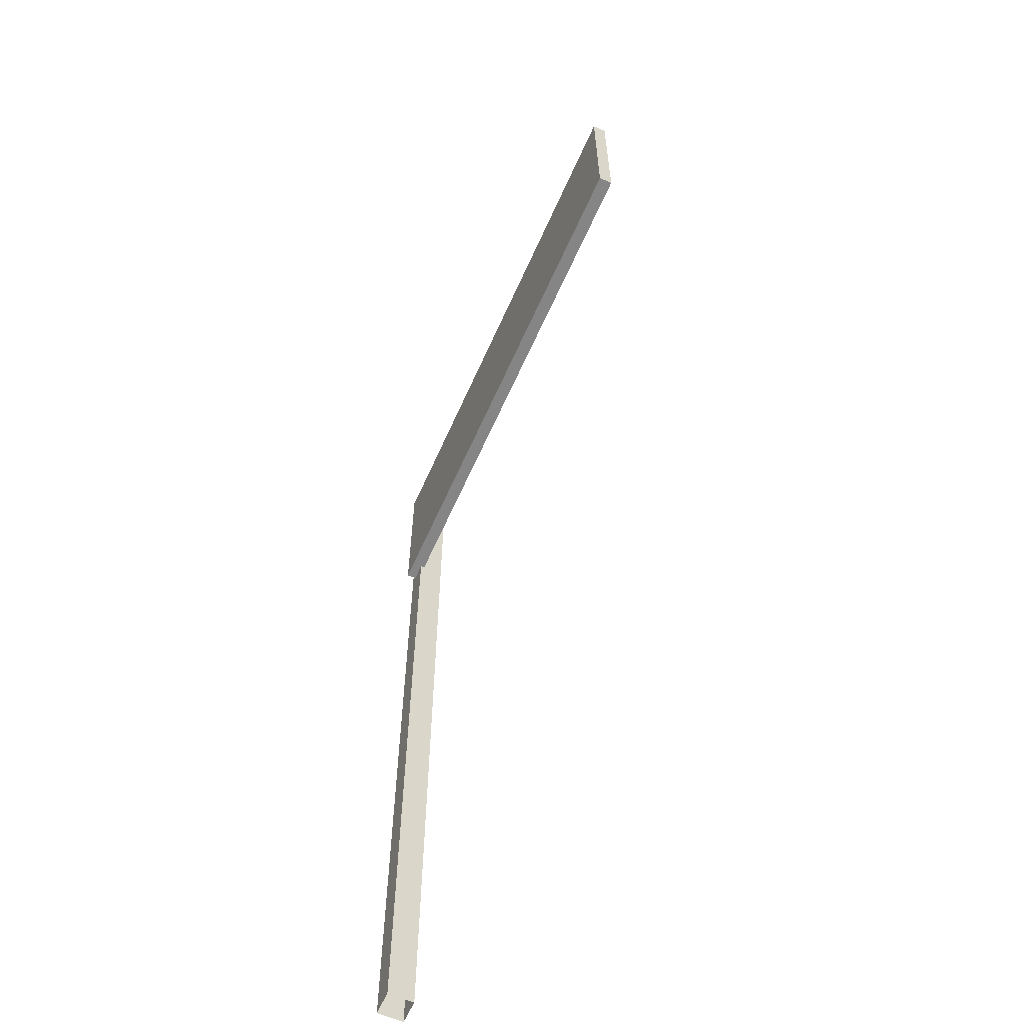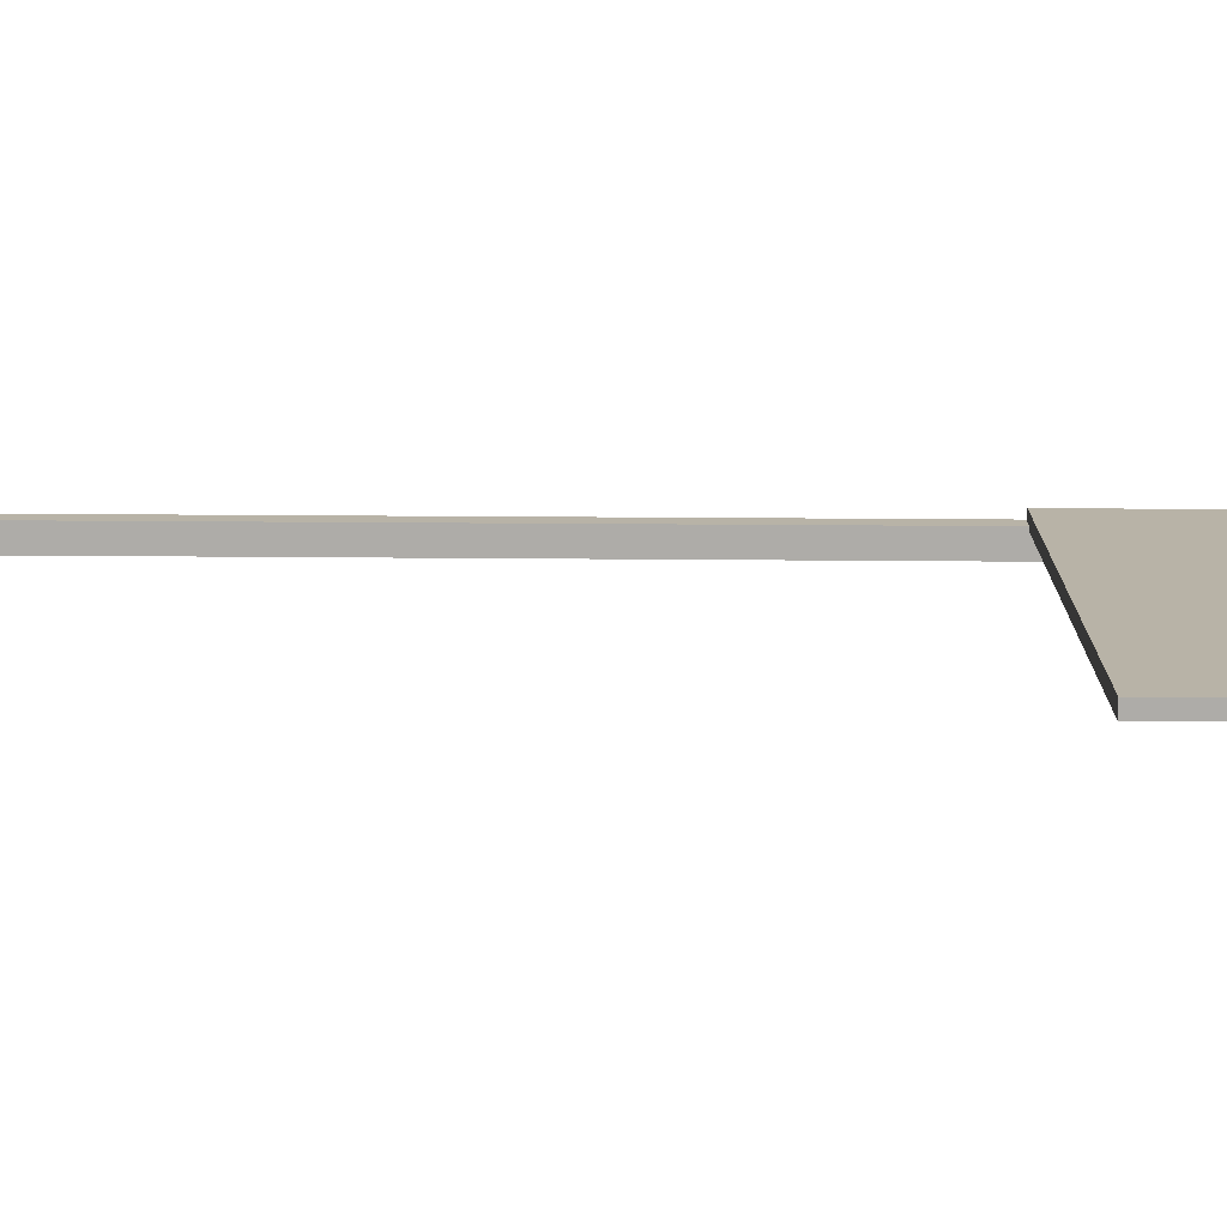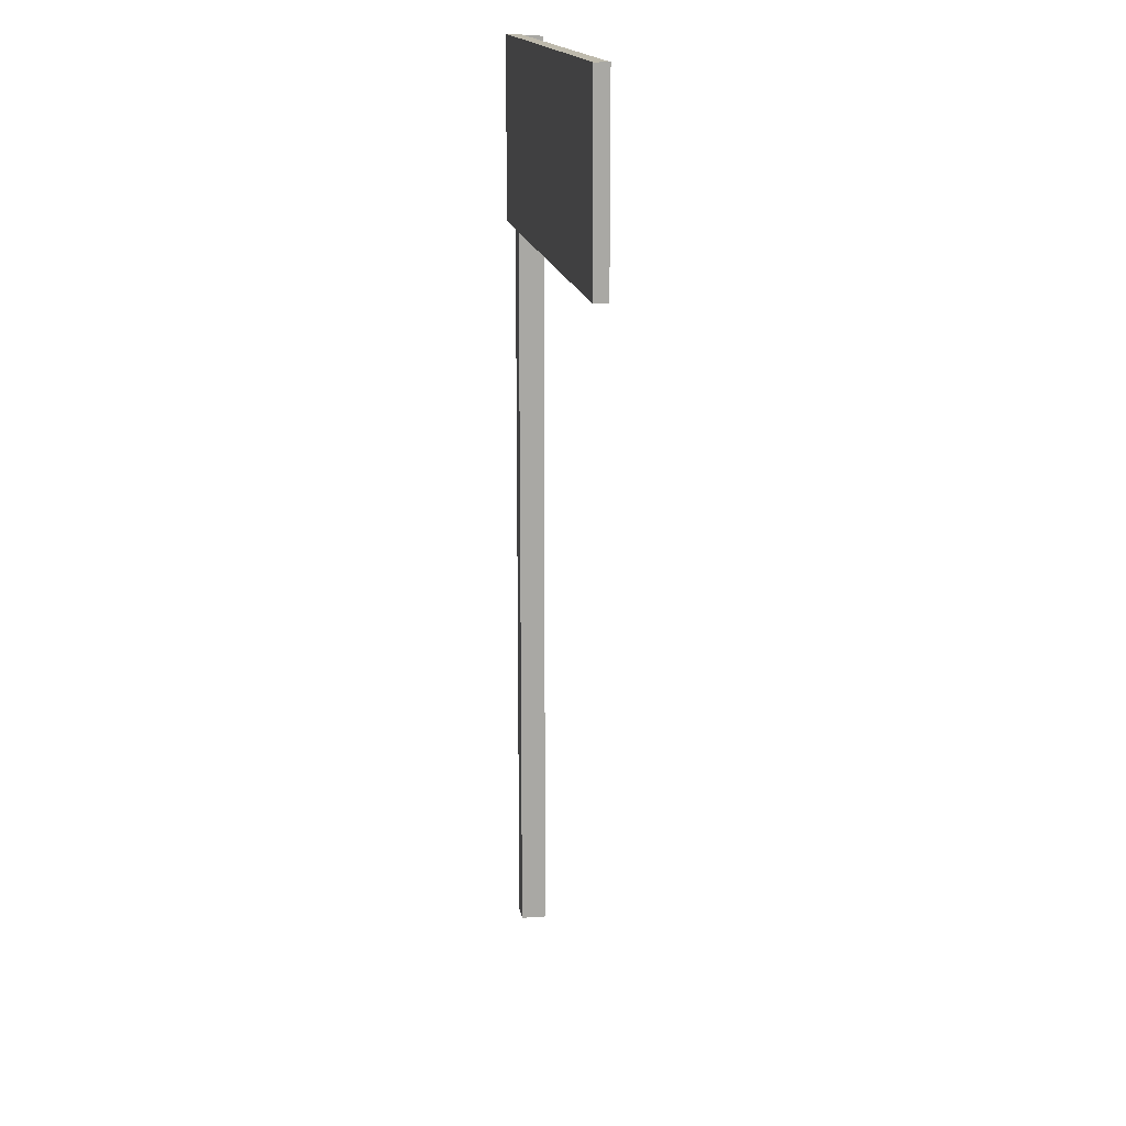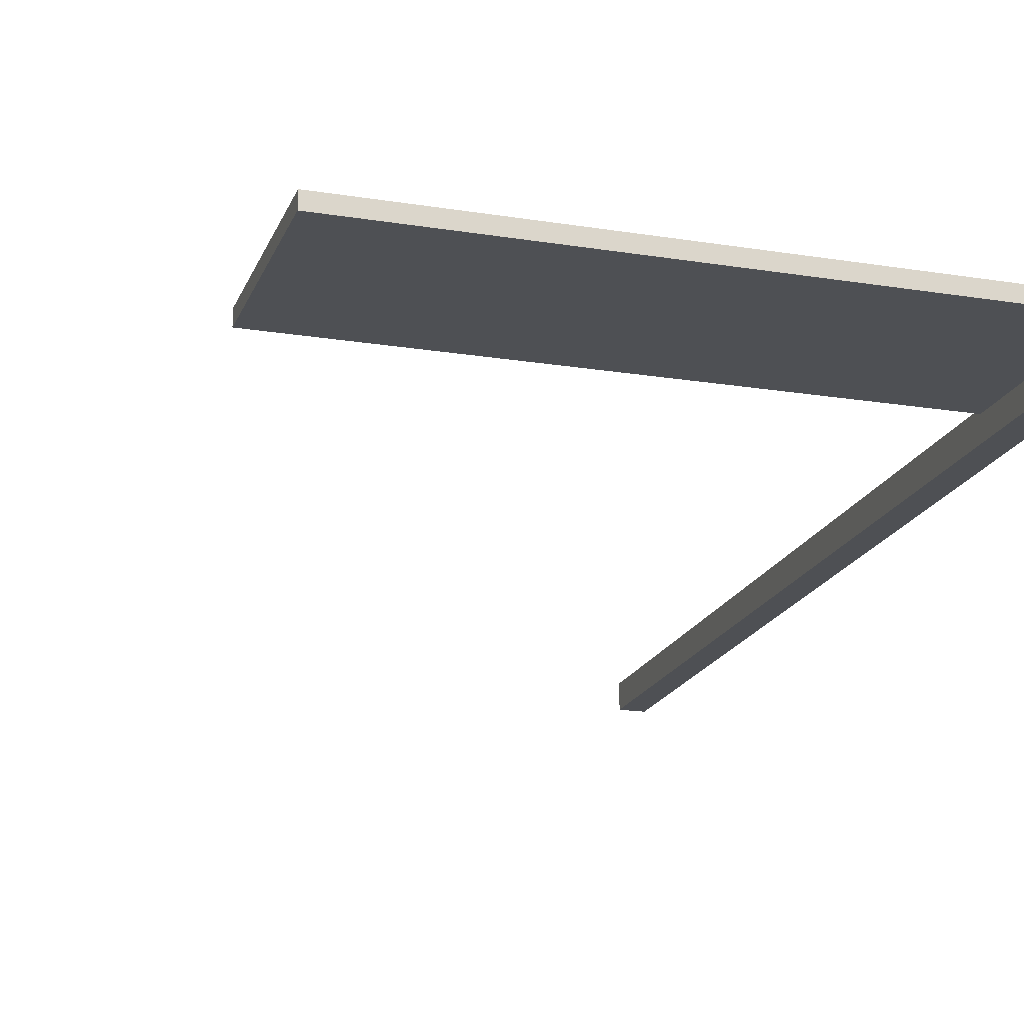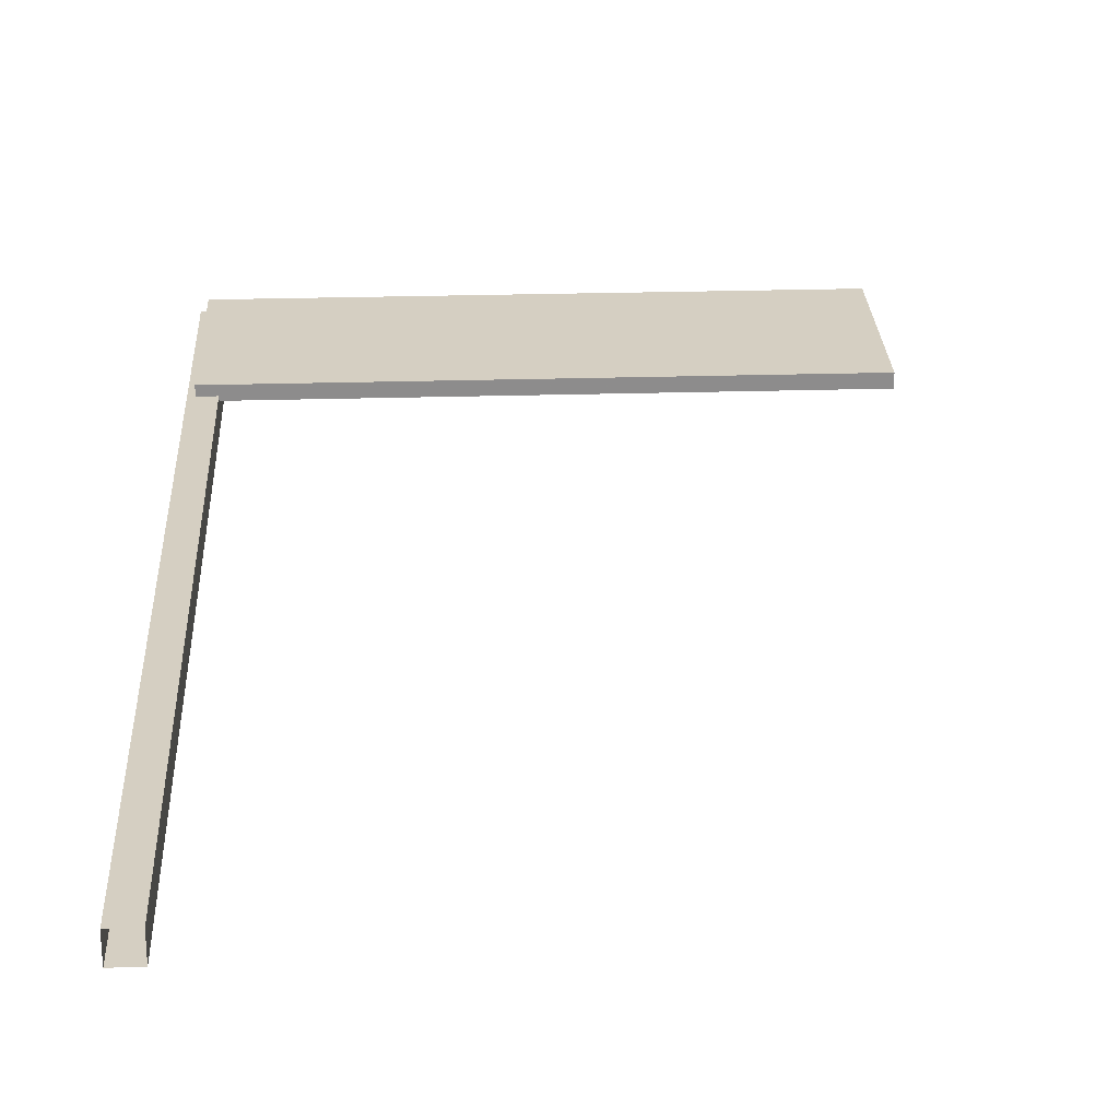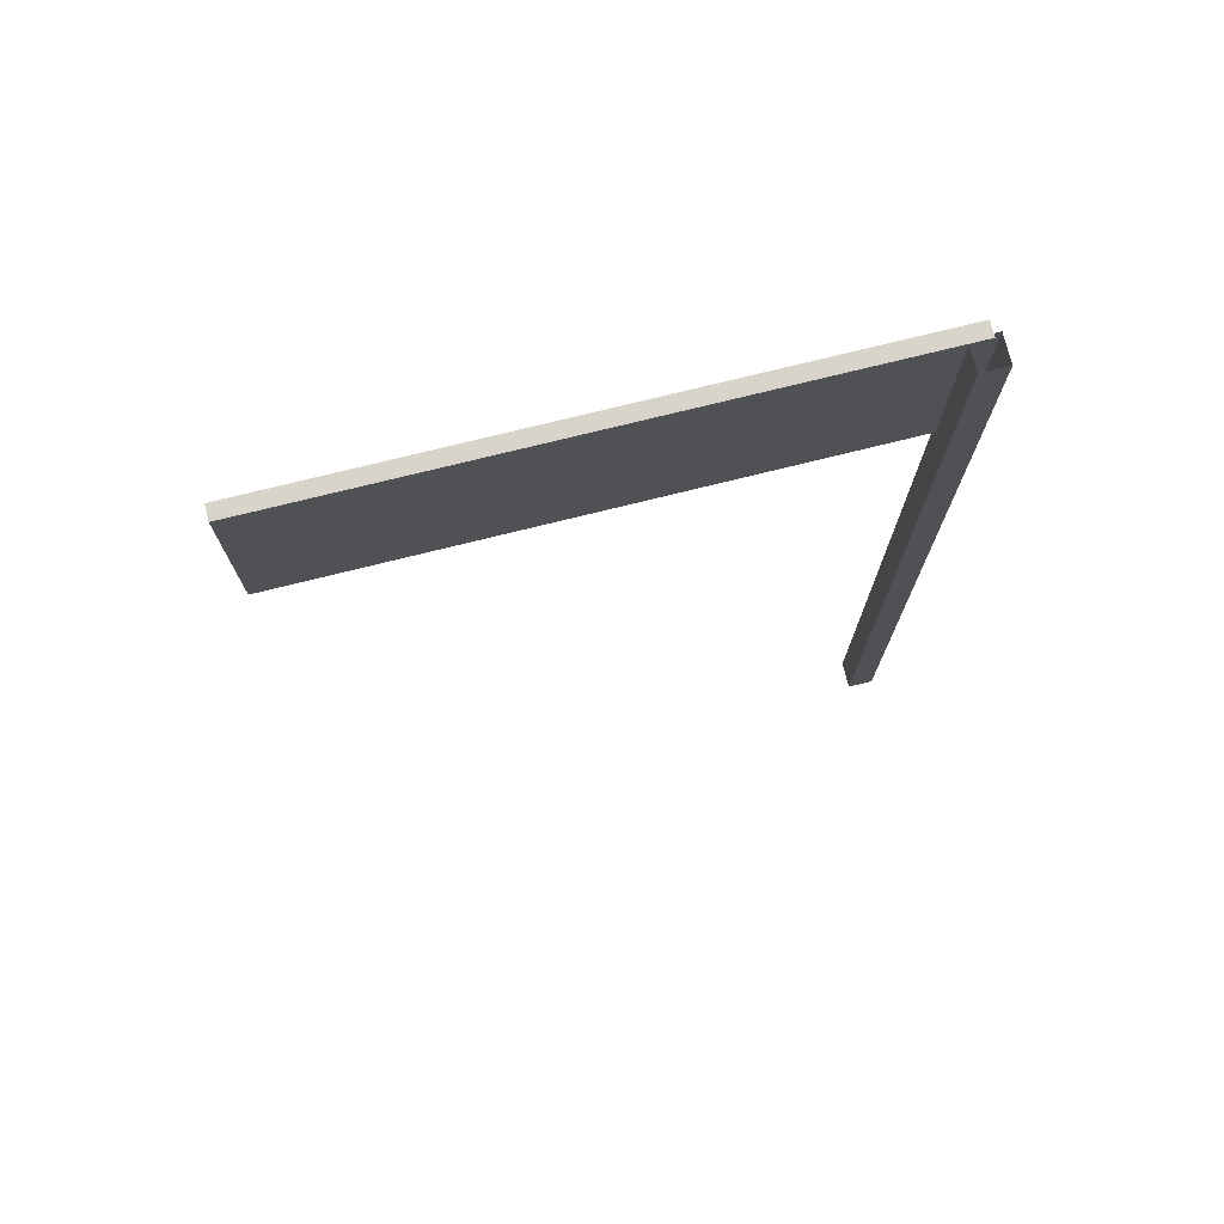
<metadata>
{"format":"obj","ext":"obj","renderer":"f3d","projection":"perspective","resolution":1024,"background":"white","views":[{"elev":-61.9,"azim":66.1,"up":"+Y"},{"elev":12.8,"azim":91.7,"up":"+Z"},{"elev":15.4,"azim":81.6,"up":"+Y"},{"elev":-18.8,"azim":162.8,"up":"+Z"},{"elev":25.9,"azim":-2.7,"up":"+Z"},{"elev":75.2,"azim":166.1,"up":"+Y"}]}
</metadata>
<code>
v  0.02438 2.821 0.03556
v  2.057 2.821 0.03556
v  0.02438 2.821 -0.0151
v  2.057 2.821 -0.0151
v  0.02438 3.508 0.03556
v  2.057 3.508 0.03556
v  0.02438 3.508 -0.0151
v  2.057 3.508 -0.0151
v  0 -0 -0.09511
v  0 -0 0
v  0.0918 -0 -0.09511
v  0.0918 -0 0
v  -1e-06 3.5 -0.09511
v  -1e-06 3.5 0
v  0.0918 3.5 -0.09511
v  0.0918 3.5 0
o Box099
g Box099
f 1 3 4 2
f 5 6 8 7
f 2 4 8 6
f 4 3 7 8
f 3 1 5 7
f 9 10 14 13
f 10 12 16 14
f 12 11 15 16
f 11 9 13 15
f 2 6 5 1

</code>
